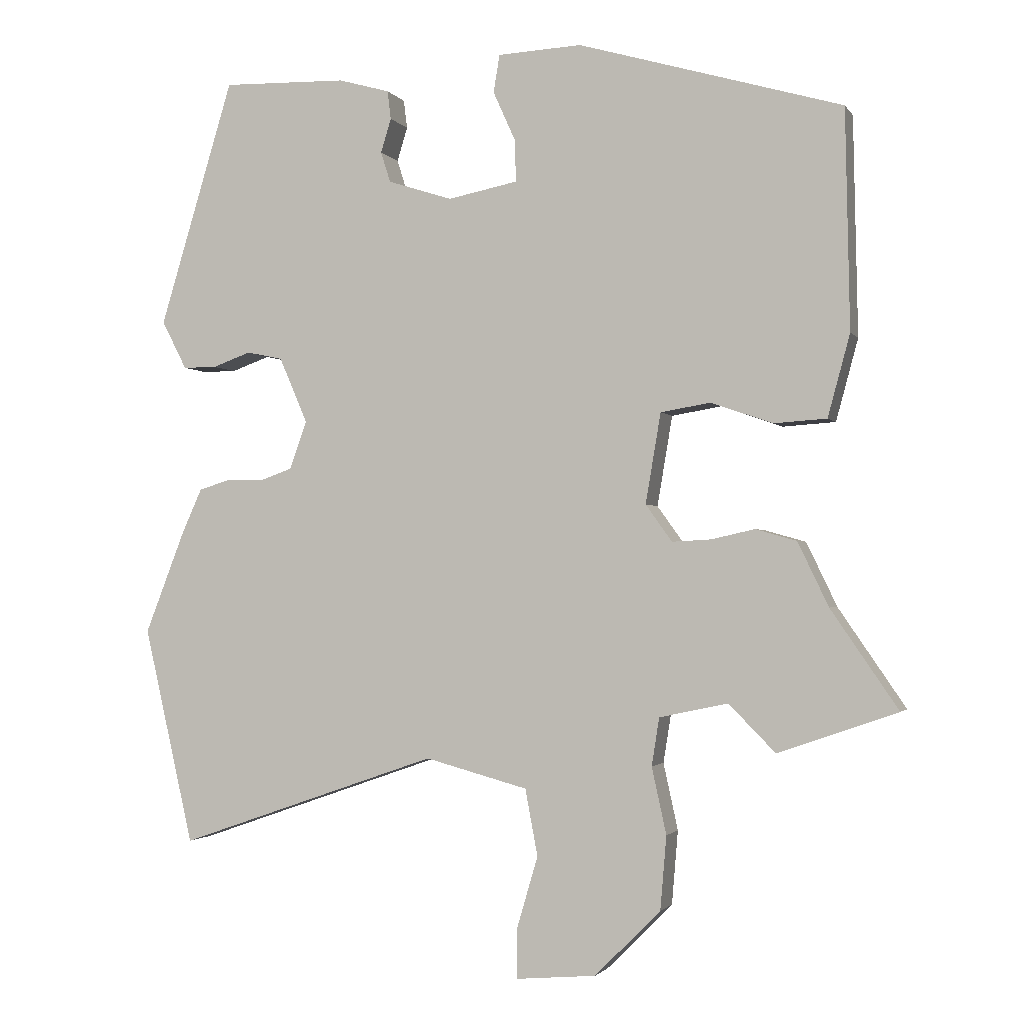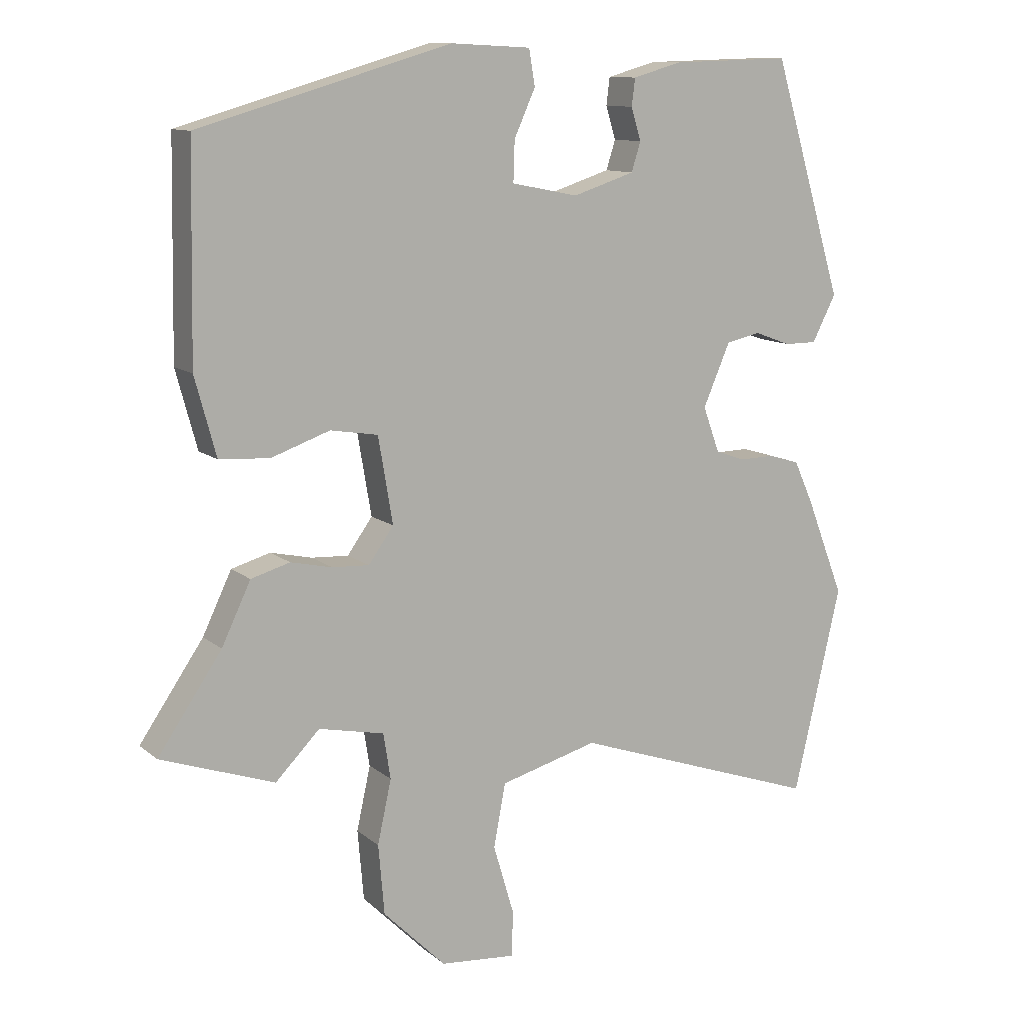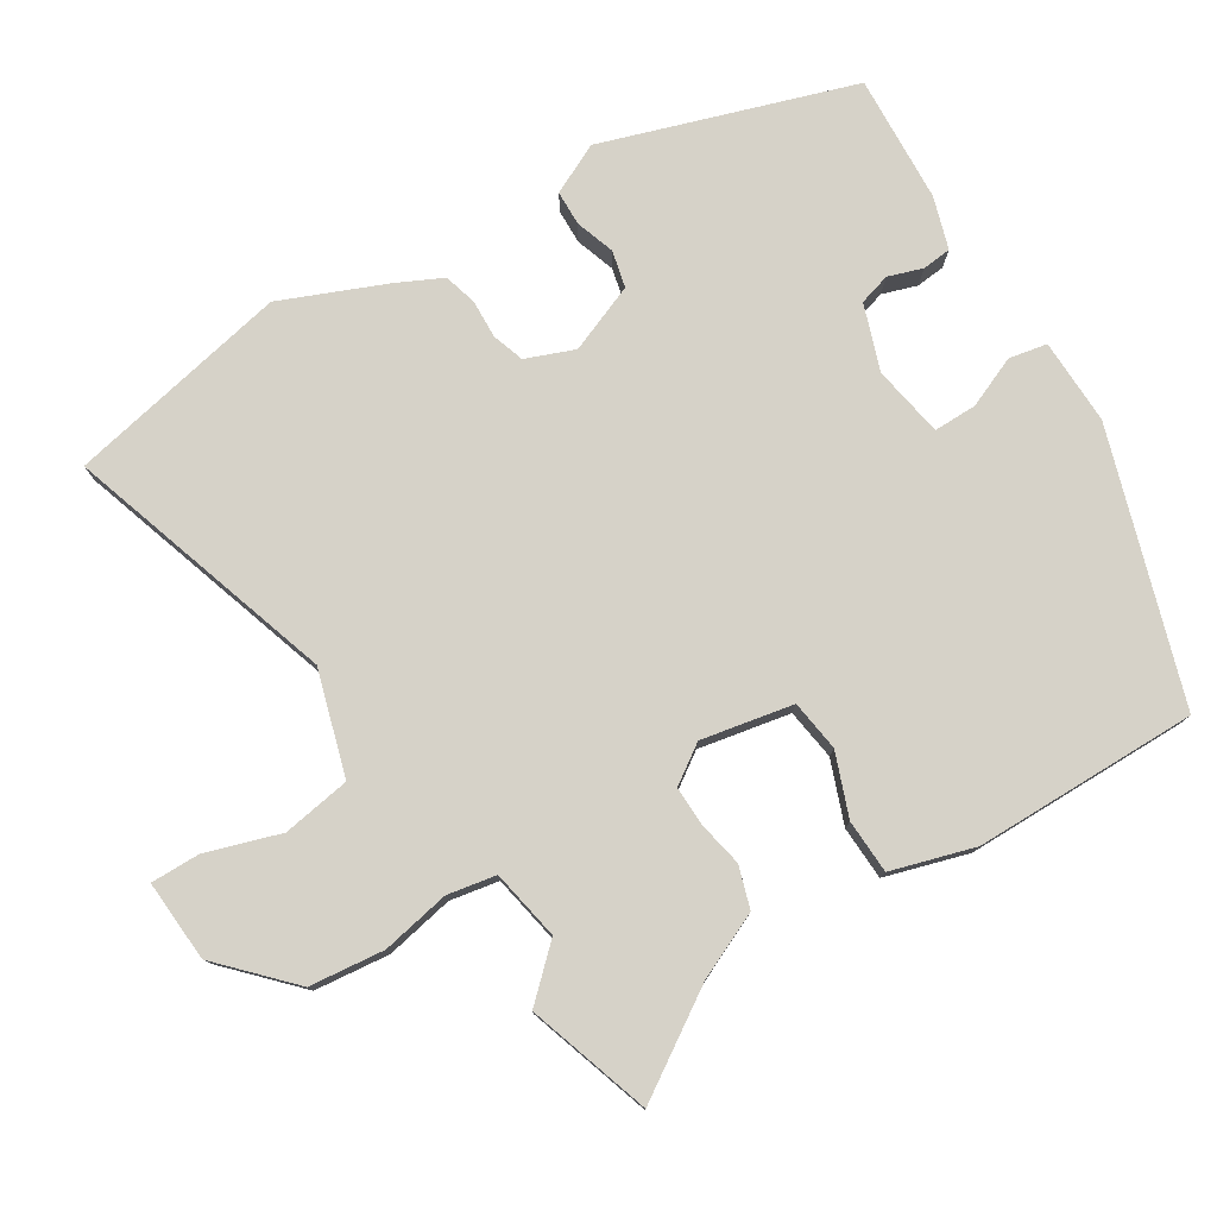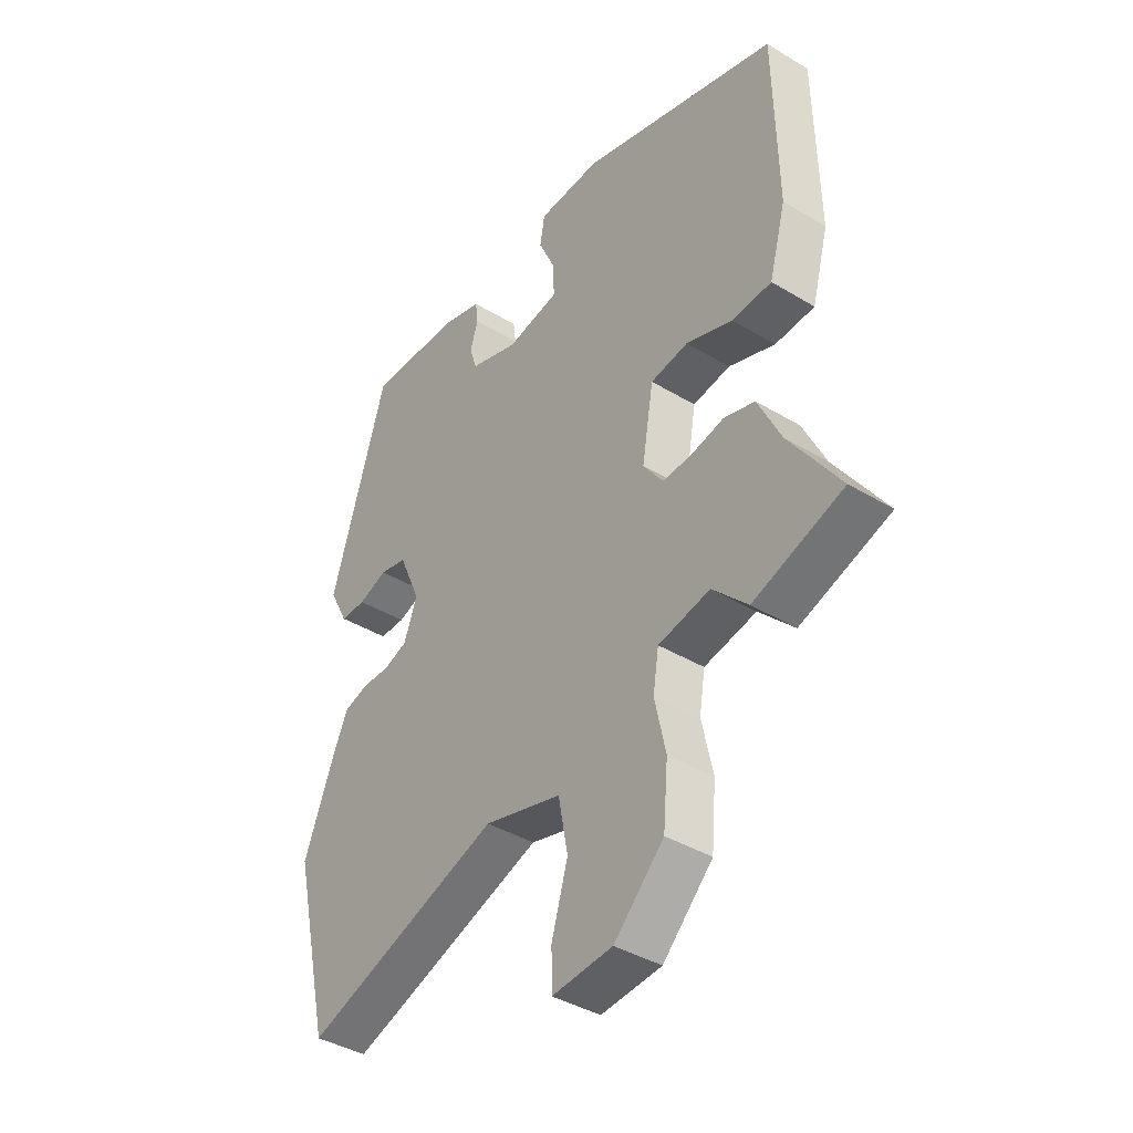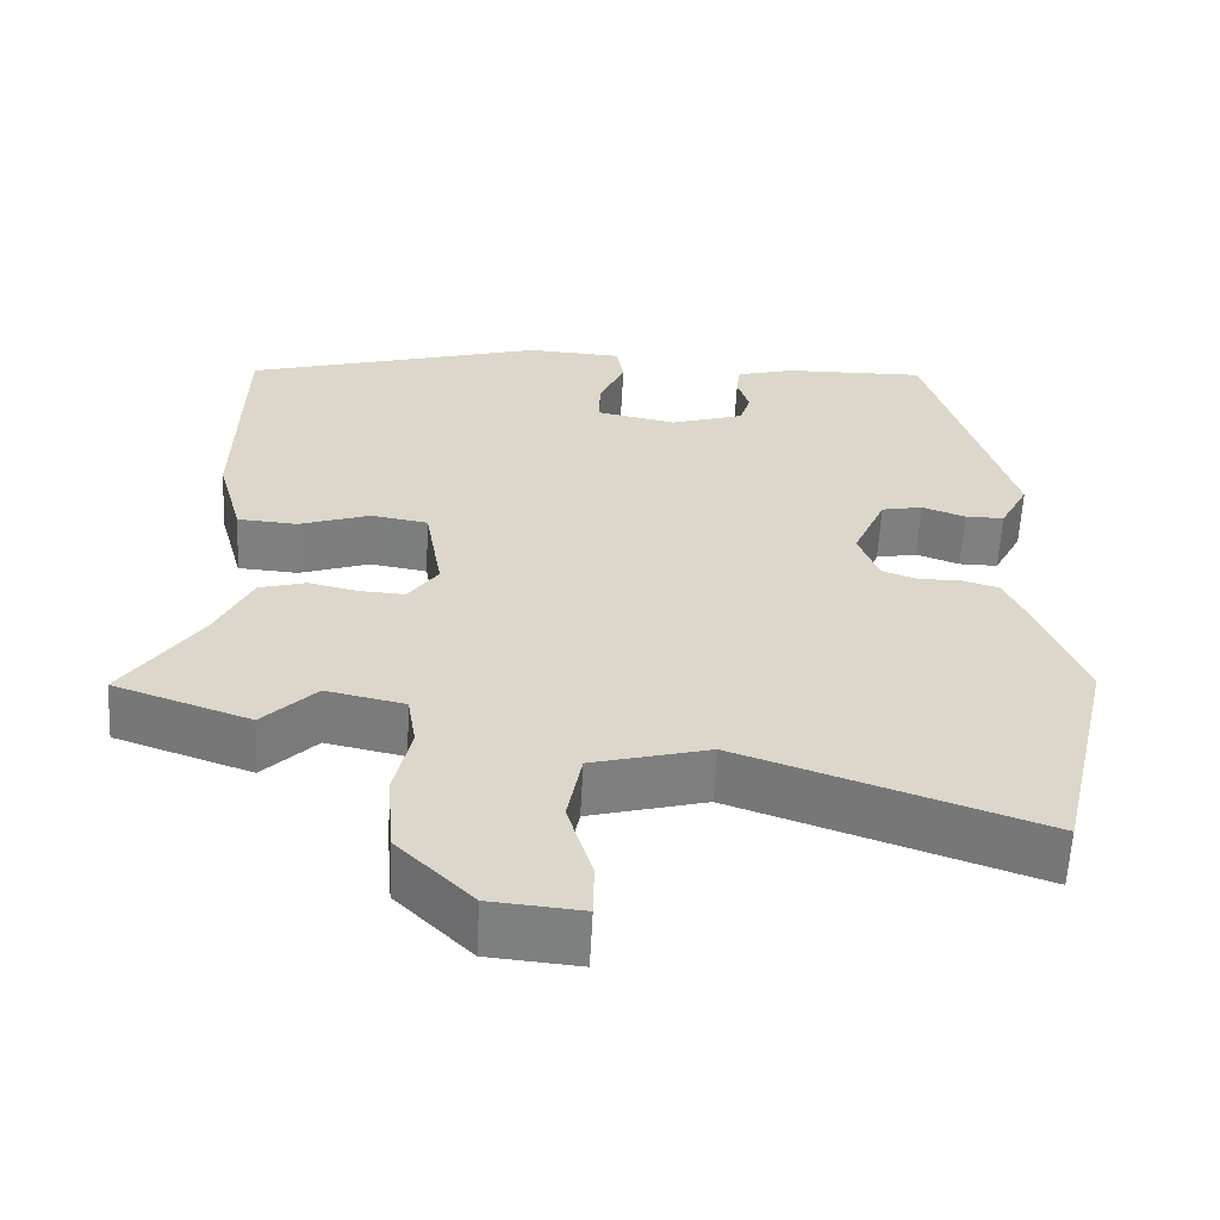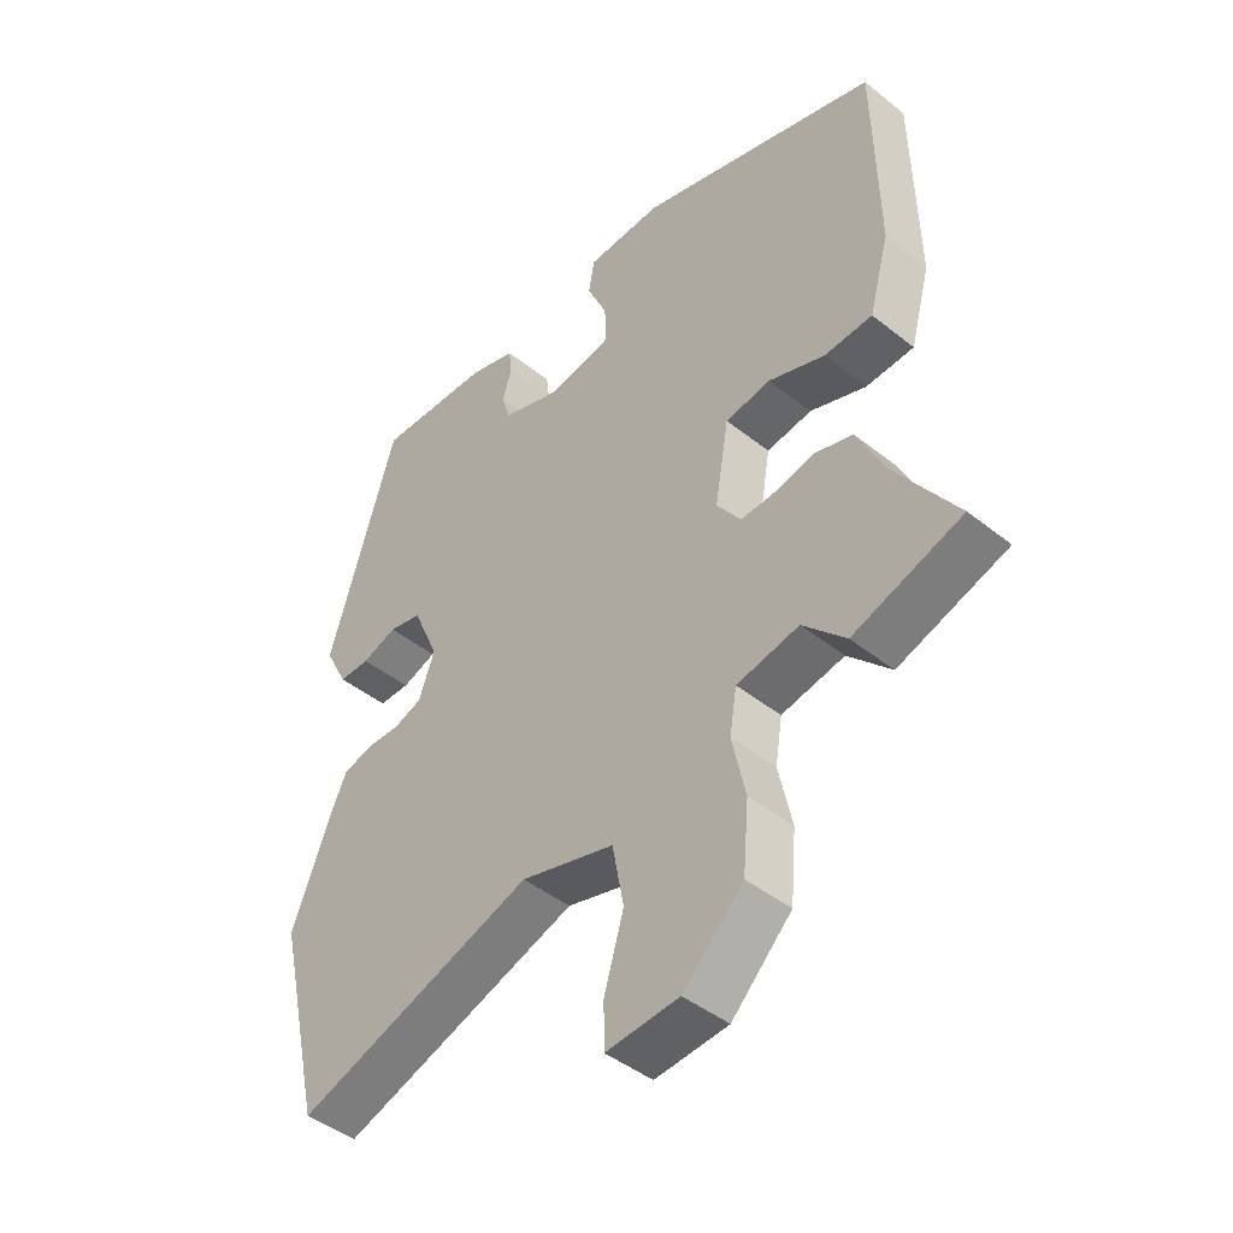
<metadata>
{"format":"obj","ext":"obj","renderer":"f3d","projection":"perspective","resolution":1024,"background":"white","views":[{"elev":-1.9,"azim":-162.6,"up":"+Z"},{"elev":11.4,"azim":-28.8,"up":"+Z"},{"elev":78.1,"azim":-120.4,"up":"+Y"},{"elev":-40.0,"azim":-126.7,"up":"+Z"},{"elev":-60.0,"azim":-3.0,"up":"+Z"},{"elev":-44.5,"azim":-132.9,"up":"+Z"}]}
</metadata>
<code>
v -0.528 0.07 0.372
v -0.147 0.07 0.483
v -0.026 0.07 0.477
v -0.017 0.07 0.423
v -0.049 0.07 0.352
v -0.051 0.07 0.291
v 0.05 0.07 0.271
v 0.143 0.07 0.301
v 0.157 0.07 0.345
v 0.142 0.07 0.394
v 0.147 0.07 0.435
v 0.221 0.07 0.456
v 0.401 0.07 0.461
v 0.508 0.07 0.106
v 0.472 0.07 0.036
v 0.423 0.07 0.036
v 0.368 0.07 0.056
v 0.316 0.07 0.045
v 0.275 0.07 -0.05
v 0.3 0.07 -0.119
v 0.345 0.07 -0.135
v 0.398 0.07 -0.134
v 0.445 0.07 -0.148
v 0.474 0.07 -0.212
v 0.532 0.07 -0.361
v 0.46 0.07 -0.674
v 0.083 0.07 -0.543
v -0.065 0.07 -0.583
v -0.083 0.07 -0.679
v -0.052 0.07 -0.784
v -0.053 0.07 -0.854
v -0.168 0.07 -0.844
v -0.263 0.07 -0.749
v -0.272 0.07 -0.643
v -0.251 0.07 -0.547
v -0.262 0.07 -0.478
v -0.361 0.07 -0.457
v -0.428 0.07 -0.525
v -0.6 0.07 -0.465
v -0.503 0.07 -0.323
v -0.459 0.07 -0.231
v -0.4 0.07 -0.214
v -0.337 0.07 -0.228
v -0.281 0.07 -0.231
v -0.243 0.07 -0.178
v -0.265 0.07 -0.048
v -0.337 0.07 -0.036
v -0.426 0.07 -0.067
v -0.502 0.07 -0.062
v -0.534 0.07 0.056
v -0.528 0 0.372
v -0.147 0 0.483
v -0.026 0 0.477
v -0.017 0 0.423
v -0.049 0 0.352
v -0.051 0 0.291
v 0.05 0 0.271
v 0.143 0 0.301
v 0.157 0 0.345
v 0.142 0 0.394
v 0.147 0 0.435
v 0.221 0 0.456
v 0.401 0 0.461
v 0.508 0 0.106
v 0.472 0 0.036
v 0.423 0 0.036
v 0.368 0 0.056
v 0.316 0 0.045
v 0.275 0 -0.05
v 0.3 0 -0.119
v 0.345 0 -0.135
v 0.398 0 -0.134
v 0.445 0 -0.148
v 0.474 0 -0.212
v 0.532 0 -0.361
v 0.46 0 -0.674
v 0.083 0 -0.543
v -0.065 0 -0.583
v -0.083 0 -0.679
v -0.052 0 -0.784
v -0.053 0 -0.854
v -0.168 0 -0.844
v -0.263 0 -0.749
v -0.272 0 -0.643
v -0.251 0 -0.547
v -0.262 0 -0.478
v -0.361 0 -0.457
v -0.428 0 -0.525
v -0.6 0 -0.465
v -0.503 0 -0.323
v -0.459 0 -0.231
v -0.4 0 -0.214
v -0.337 0 -0.228
v -0.281 0 -0.231
v -0.243 0 -0.178
v -0.265 0 -0.048
v -0.337 0 -0.036
v -0.426 0 -0.067
v -0.502 0 -0.062
v -0.534 0 0.056
f 47 48 49 50
f 46 47 50 1
f 40 41 42 43
f 40 43 44
f 37 38 39 40
f 36 37 40 44
f 35 36 44 45
f 33 34 35
f 32 33 35
f 29 30 31 32
f 28 29 32 35
f 27 28 35 45
f 21 22 23 24
f 20 21 24 25
f 14 15 16 17
f 14 17 18
f 13 14 18
f 12 13 18 19
f 9 10 11 12
f 8 9 12 19
f 2 3 4 5
f 46 1 2 5
f 46 5 6
f 45 46 6 7
f 20 25 26 27
f 19 20 27 45
f 7 8 19 45
f 100 99 98 97
f 51 100 97 96
f 93 92 91 90
f 94 93 90
f 90 89 88 87
f 94 90 87 86
f 95 94 86 85
f 85 84 83
f 85 83 82
f 82 81 80 79
f 85 82 79 78
f 95 85 78 77
f 74 73 72 71
f 75 74 71 70
f 67 66 65 64
f 68 67 64
f 68 64 63
f 69 68 63 62
f 62 61 60 59
f 69 62 59 58
f 55 54 53 52
f 55 52 51 96
f 56 55 96
f 57 56 96 95
f 77 76 75 70
f 95 77 70 69
f 95 69 58 57
f 1 51 52 2
f 2 52 53 3
f 3 53 54 4
f 4 54 55 5
f 5 55 56 6
f 6 56 57 7
f 7 57 58 8
f 8 58 59 9
f 9 59 60 10
f 10 60 61 11
f 11 61 62 12
f 12 62 63 13
f 13 63 64 14
f 14 64 65 15
f 15 65 66 16
f 16 66 67 17
f 17 67 68 18
f 18 68 69 19
f 19 69 70 20
f 20 70 71 21
f 21 71 72 22
f 22 72 73 23
f 23 73 74 24
f 24 74 75 25
f 25 75 76 26
f 26 76 77 27
f 27 77 78 28
f 28 78 79 29
f 29 79 80 30
f 30 80 81 31
f 31 81 82 32
f 32 82 83 33
f 33 83 84 34
f 34 84 85 35
f 35 85 86 36
f 36 86 87 37
f 37 87 88 38
f 38 88 89 39
f 39 89 90 40
f 40 90 91 41
f 41 91 92 42
f 42 92 93 43
f 43 93 94 44
f 44 94 95 45
f 45 95 96 46
f 46 96 97 47
f 47 97 98 48
f 48 98 99 49
f 49 99 100 50
f 50 100 51 1

</code>
